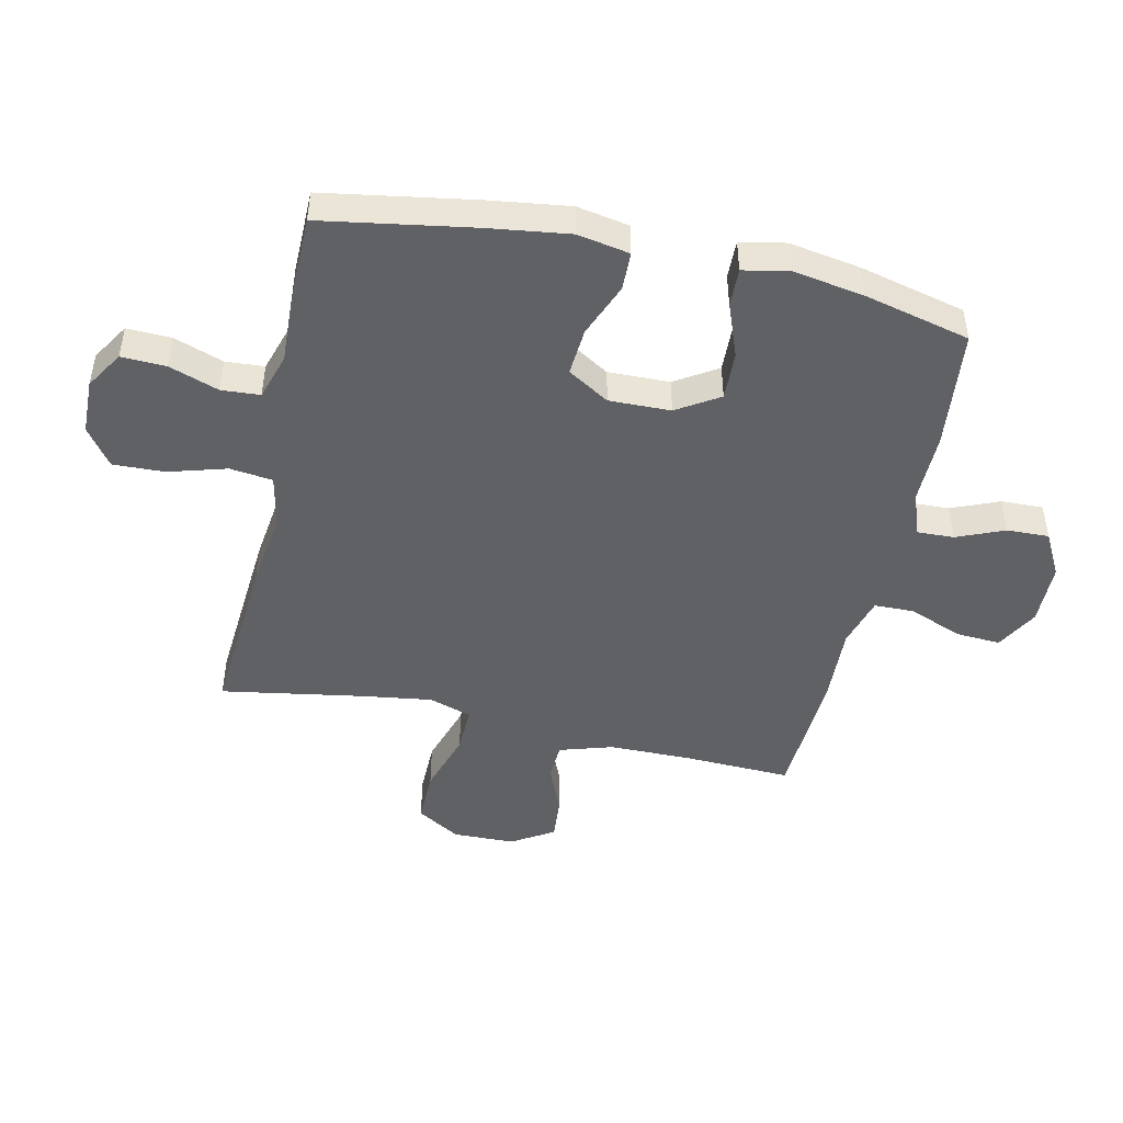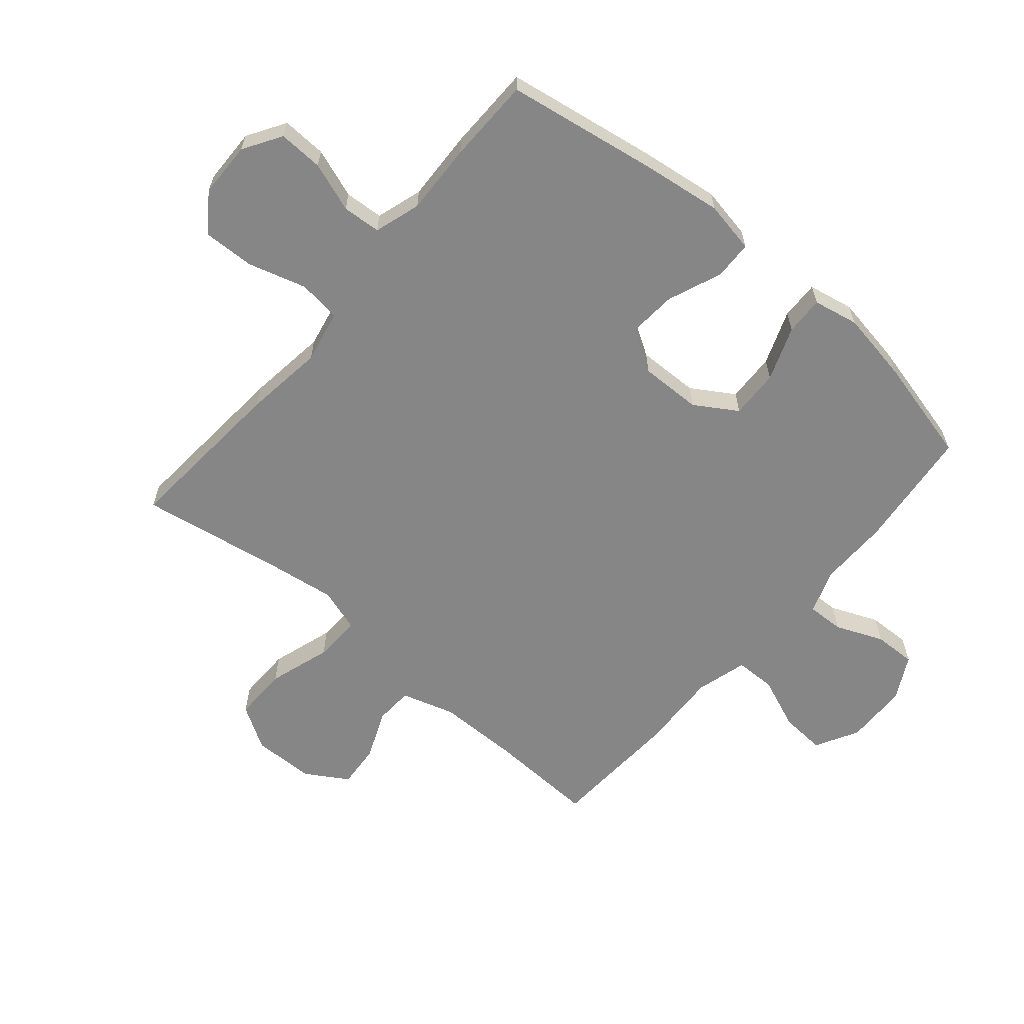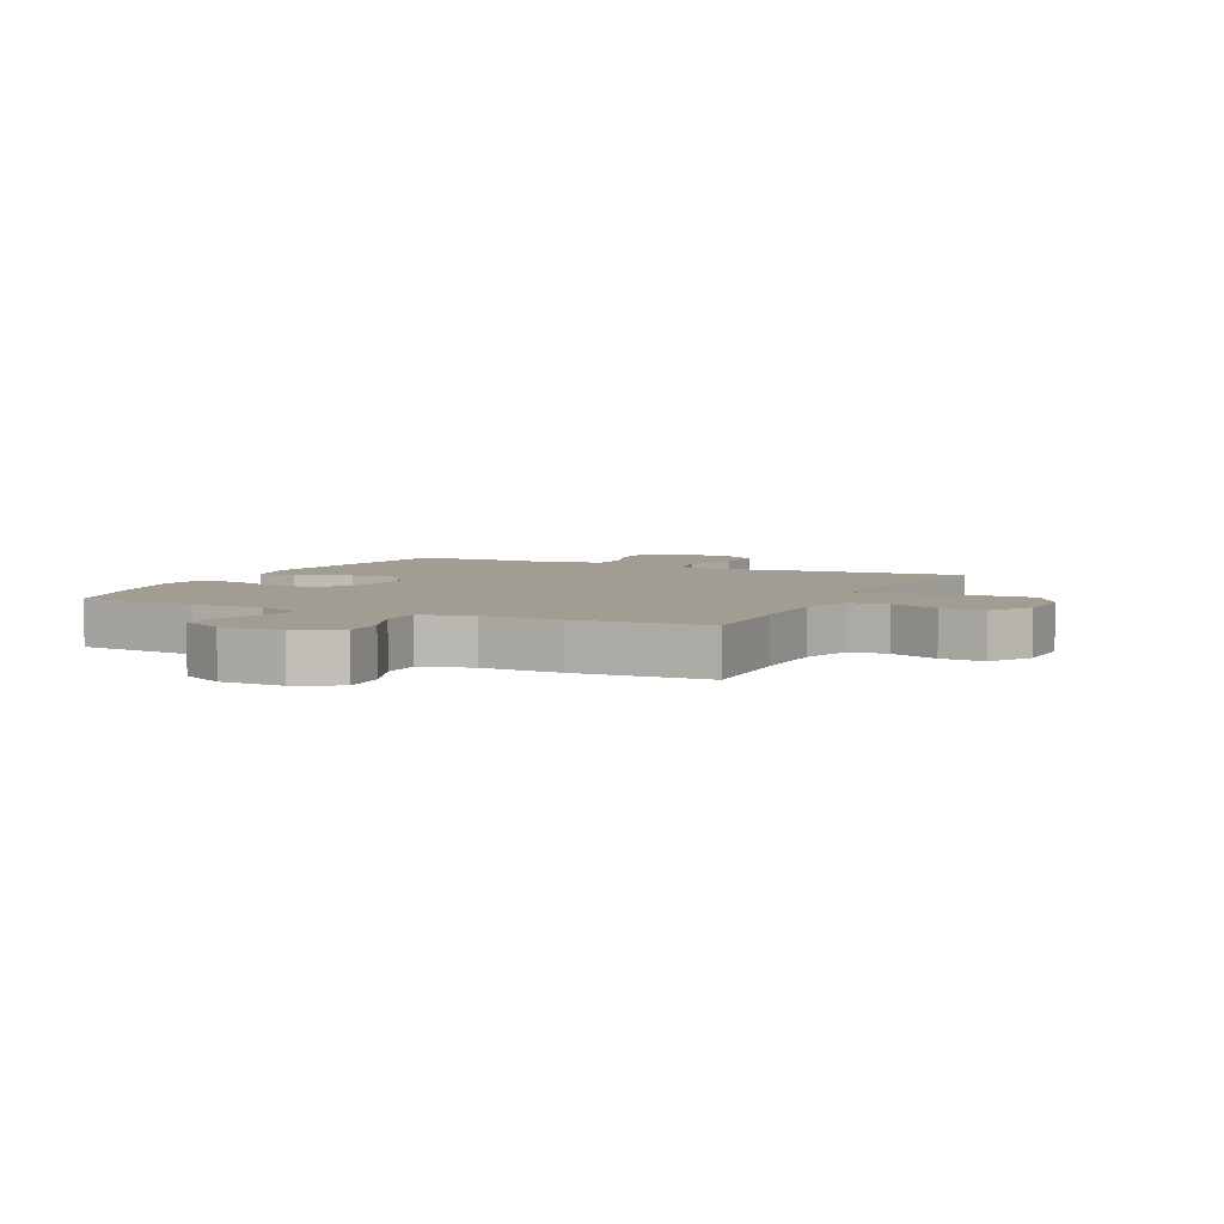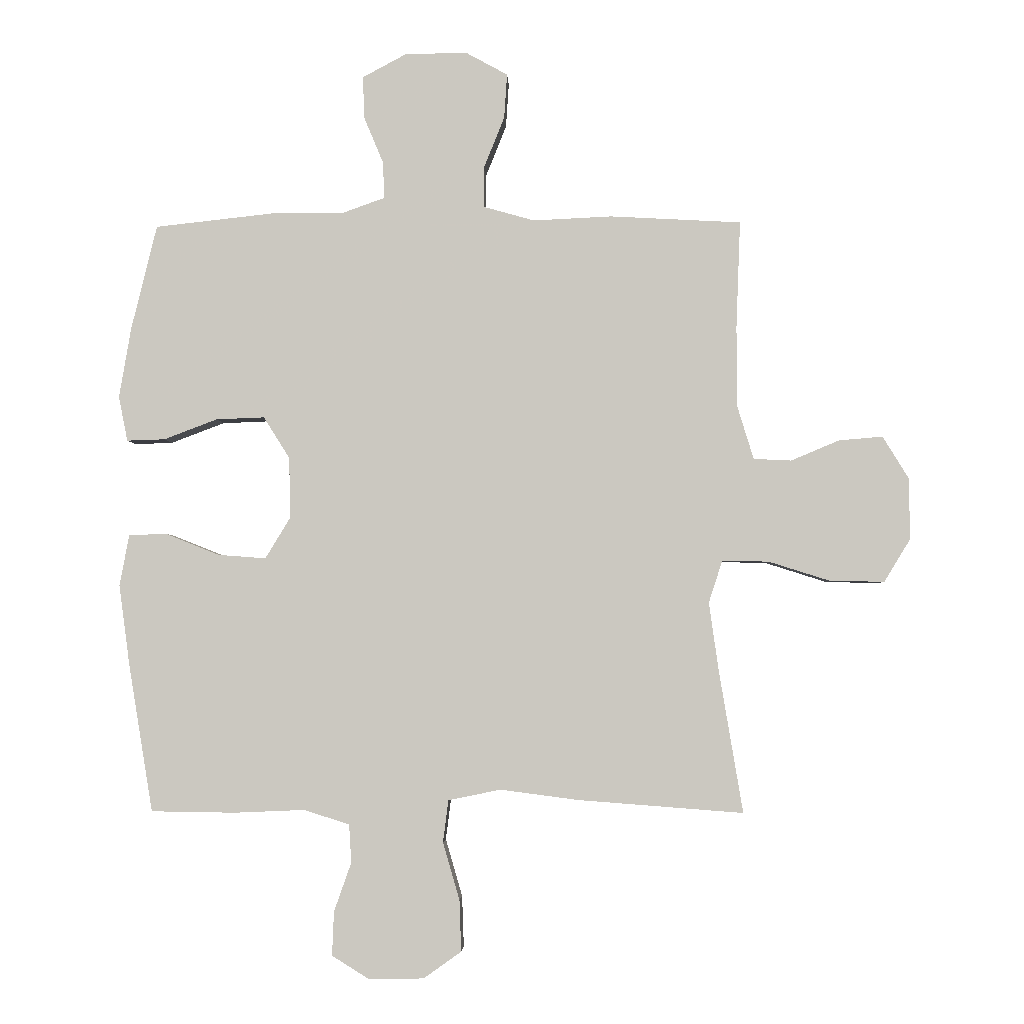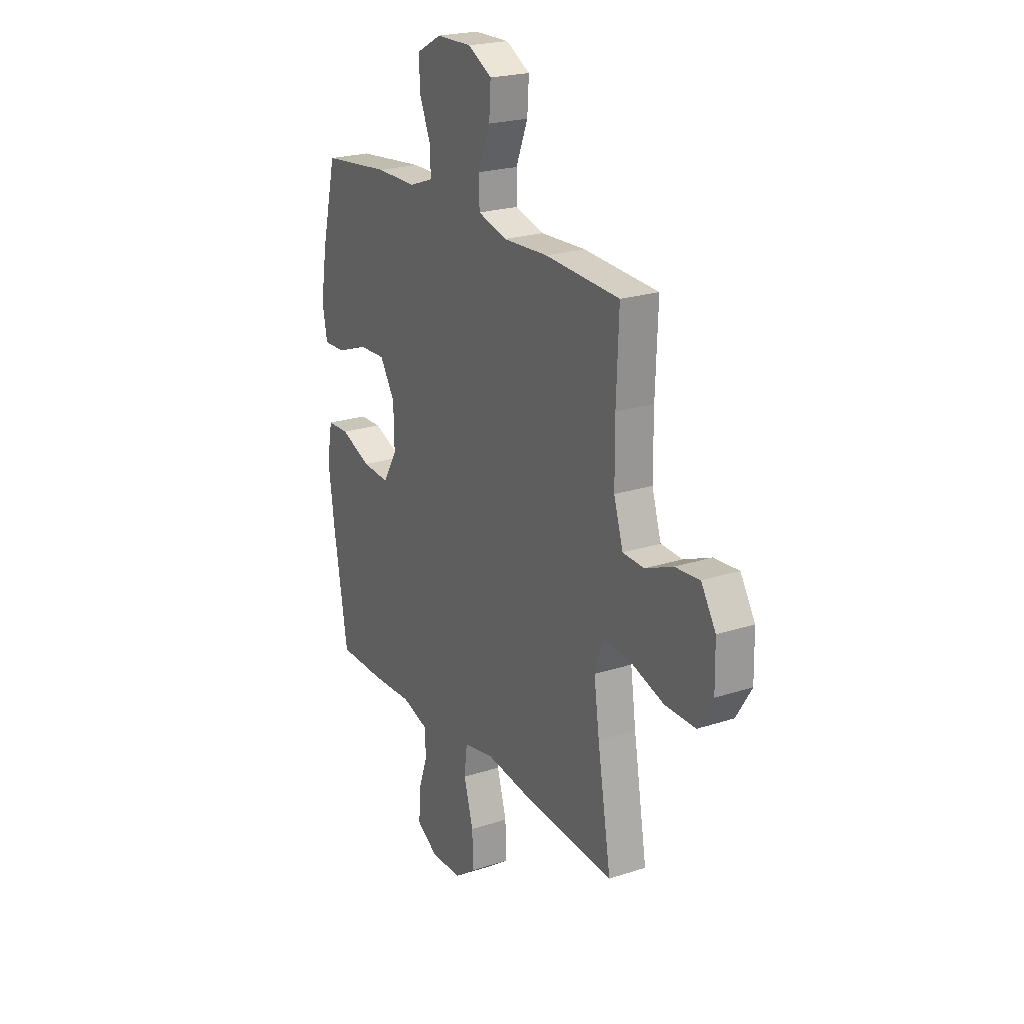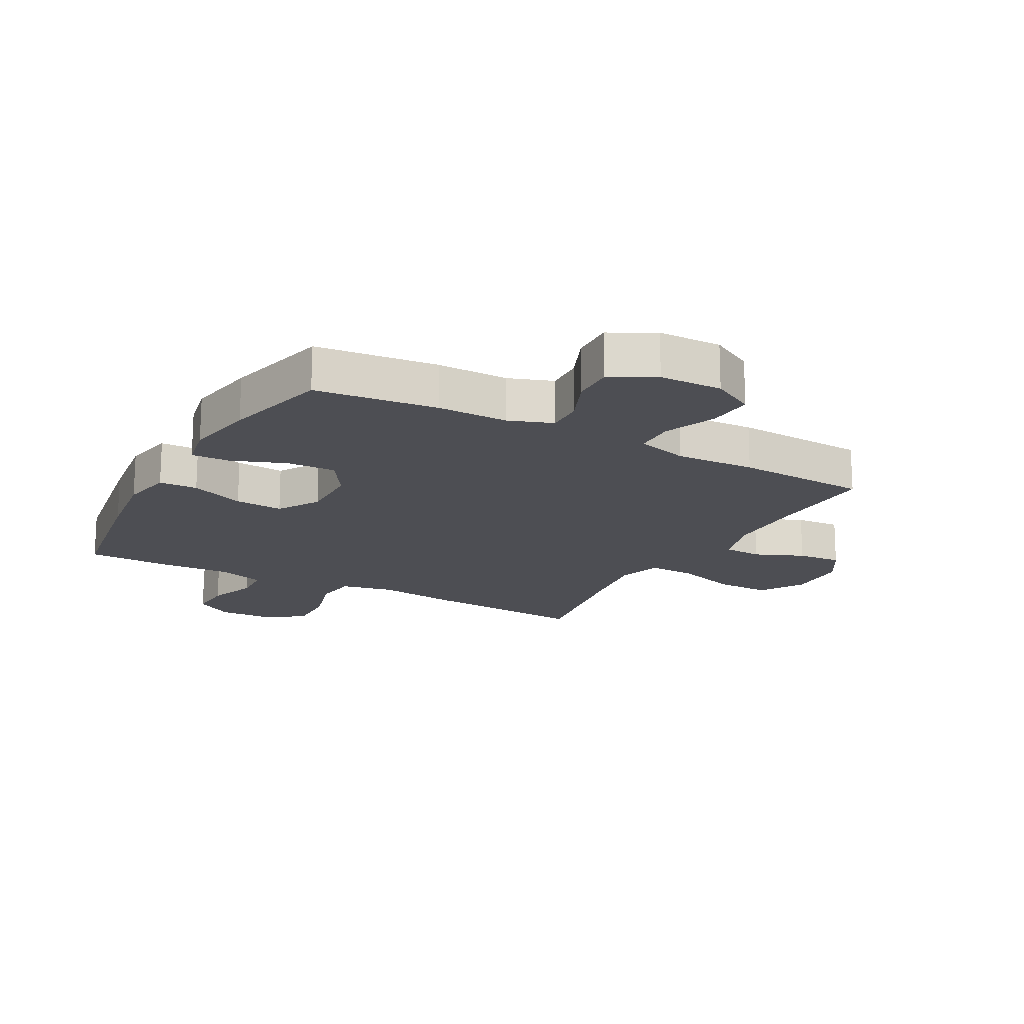
<metadata>
{"format":"obj","ext":"obj","renderer":"f3d","projection":"perspective","resolution":1024,"background":"white","views":[{"elev":-46.9,"azim":-102.4,"up":"+Y"},{"elev":-62.2,"azim":-130.4,"up":"+Y"},{"elev":4.9,"azim":25.5,"up":"+Y"},{"elev":-3.3,"azim":2.4,"up":"+Z"},{"elev":22.4,"azim":60.6,"up":"+Z"},{"elev":-17.3,"azim":-28.7,"up":"+Y"}]}
</metadata>
<code>
v -0.5 0.07 -0.5
v -0.541 0.07 -0.251
v -0.559 0.07 -0.117
v -0.543 0.07 -0.031
v -0.479 0.07 -0.029
v -0.389 0.07 -0.065
v -0.309 0.07 -0.071
v -0.267 0.07 -0.002
v -0.269 0.07 0.1
v -0.313 0.07 0.17
v -0.394 0.07 0.167
v -0.484 0.07 0.133
v -0.548 0.07 0.131
v -0.563 0.07 0.206
v -0.543 0.07 0.324
v -0.5 0.07 0.5
v -0.298 0.07 0.522
v -0.181 0.07 0.521
v -0.108 0.07 0.547
v -0.11 0.07 0.608
v -0.143 0.07 0.687
v -0.145 0.07 0.757
v -0.072 0.07 0.796
v 0.032 0.07 0.798
v 0.103 0.07 0.759
v 0.098 0.07 0.684
v 0.063 0.07 0.597
v 0.064 0.07 0.53
v 0.149 0.07 0.506
v 0.281 0.07 0.512
v 0.5 0.07 0.5
v 0.493 0.07 0.319
v 0.494 0.07 0.184
v 0.521 0.07 0.096
v 0.584 0.07 0.093
v 0.665 0.07 0.127
v 0.738 0.07 0.133
v 0.781 0.07 0.063
v 0.783 0.07 -0.04
v 0.739 0.07 -0.112
v 0.649 0.07 -0.111
v 0.545 0.07 -0.078
v 0.467 0.07 -0.076
v 0.444 0.07 -0.147
v 0.46 0.07 -0.261
v 0.5 0.07 -0.5
v 0.223 0.07 -0.479
v 0.092 0.07 -0.462
v 0.004 0.07 -0.48
v -0.005 0.07 -0.551
v 0.023 0.07 -0.647
v 0.026 0.07 -0.733
v -0.037 0.07 -0.778
v -0.129 0.07 -0.78
v -0.192 0.07 -0.741
v -0.189 0.07 -0.667
v -0.16 0.07 -0.585
v -0.164 0.07 -0.521
v -0.241 0.07 -0.497
v -0.359 0.07 -0.502
v -0.5 0 -0.5
v -0.541 0 -0.251
v -0.559 0 -0.117
v -0.543 0 -0.031
v -0.479 0 -0.029
v -0.389 0 -0.065
v -0.309 0 -0.071
v -0.267 0 -0.002
v -0.269 0 0.1
v -0.313 0 0.17
v -0.394 0 0.167
v -0.484 0 0.133
v -0.548 0 0.131
v -0.563 0 0.206
v -0.543 0 0.324
v -0.5 0 0.5
v -0.298 0 0.522
v -0.181 0 0.521
v -0.108 0 0.547
v -0.11 0 0.608
v -0.143 0 0.687
v -0.145 0 0.757
v -0.072 0 0.796
v 0.032 0 0.798
v 0.103 0 0.759
v 0.098 0 0.684
v 0.063 0 0.597
v 0.064 0 0.53
v 0.149 0 0.506
v 0.281 0 0.512
v 0.5 0 0.5
v 0.493 0 0.319
v 0.494 0 0.184
v 0.521 0 0.096
v 0.584 0 0.093
v 0.665 0 0.127
v 0.738 0 0.133
v 0.781 0 0.063
v 0.783 0 -0.04
v 0.739 0 -0.112
v 0.649 0 -0.111
v 0.545 0 -0.078
v 0.467 0 -0.076
v 0.444 0 -0.147
v 0.46 0 -0.261
v 0.5 0 -0.5
v 0.223 0 -0.479
v 0.092 0 -0.462
v 0.004 0 -0.48
v -0.005 0 -0.551
v 0.023 0 -0.647
v 0.026 0 -0.733
v -0.037 0 -0.778
v -0.129 0 -0.78
v -0.192 0 -0.741
v -0.189 0 -0.667
v -0.16 0 -0.585
v -0.164 0 -0.521
v -0.241 0 -0.497
v -0.359 0 -0.502
f 59 60 1 2
f 58 59 2 3
f 54 55 56 57
f 54 57 58
f 53 54 58
f 50 51 52 53
f 49 50 53 58
f 45 46 47 48
f 44 45 48 49
f 43 44 49 58
f 39 40 41 42
f 39 42 43
f 38 39 43
f 35 36 37 38
f 34 35 38 43
f 33 34 43 58
f 29 30 31 32
f 28 29 32 33
f 24 25 26 27
f 24 27 28
f 23 24 28
f 20 21 22 23
f 19 20 23 28
f 18 19 28 33
f 11 12 13 14
f 10 11 14 15
f 3 4 5 6
f 3 6 7
f 58 3 7
f 33 58 7 8
f 18 33 8 9
f 17 18 9 10
f 10 15 16 17
f 62 61 120 119
f 63 62 119 118
f 117 116 115 114
f 118 117 114
f 118 114 113
f 113 112 111 110
f 118 113 110 109
f 108 107 106 105
f 109 108 105 104
f 118 109 104 103
f 102 101 100 99
f 103 102 99
f 103 99 98
f 98 97 96 95
f 103 98 95 94
f 118 103 94 93
f 92 91 90 89
f 93 92 89 88
f 87 86 85 84
f 88 87 84
f 88 84 83
f 83 82 81 80
f 88 83 80 79
f 93 88 79 78
f 74 73 72 71
f 75 74 71 70
f 66 65 64 63
f 67 66 63
f 67 63 118
f 68 67 118 93
f 69 68 93 78
f 70 69 78 77
f 77 76 75 70
f 1 61 62 2
f 2 62 63 3
f 3 63 64 4
f 4 64 65 5
f 5 65 66 6
f 6 66 67 7
f 7 67 68 8
f 8 68 69 9
f 9 69 70 10
f 10 70 71 11
f 11 71 72 12
f 12 72 73 13
f 13 73 74 14
f 14 74 75 15
f 15 75 76 16
f 16 76 77 17
f 17 77 78 18
f 18 78 79 19
f 19 79 80 20
f 20 80 81 21
f 21 81 82 22
f 22 82 83 23
f 23 83 84 24
f 24 84 85 25
f 25 85 86 26
f 26 86 87 27
f 27 87 88 28
f 28 88 89 29
f 29 89 90 30
f 30 90 91 31
f 31 91 92 32
f 32 92 93 33
f 33 93 94 34
f 34 94 95 35
f 35 95 96 36
f 36 96 97 37
f 37 97 98 38
f 38 98 99 39
f 39 99 100 40
f 40 100 101 41
f 41 101 102 42
f 42 102 103 43
f 43 103 104 44
f 44 104 105 45
f 45 105 106 46
f 46 106 107 47
f 47 107 108 48
f 48 108 109 49
f 49 109 110 50
f 50 110 111 51
f 51 111 112 52
f 52 112 113 53
f 53 113 114 54
f 54 114 115 55
f 55 115 116 56
f 56 116 117 57
f 57 117 118 58
f 58 118 119 59
f 59 119 120 60
f 60 120 61 1

</code>
